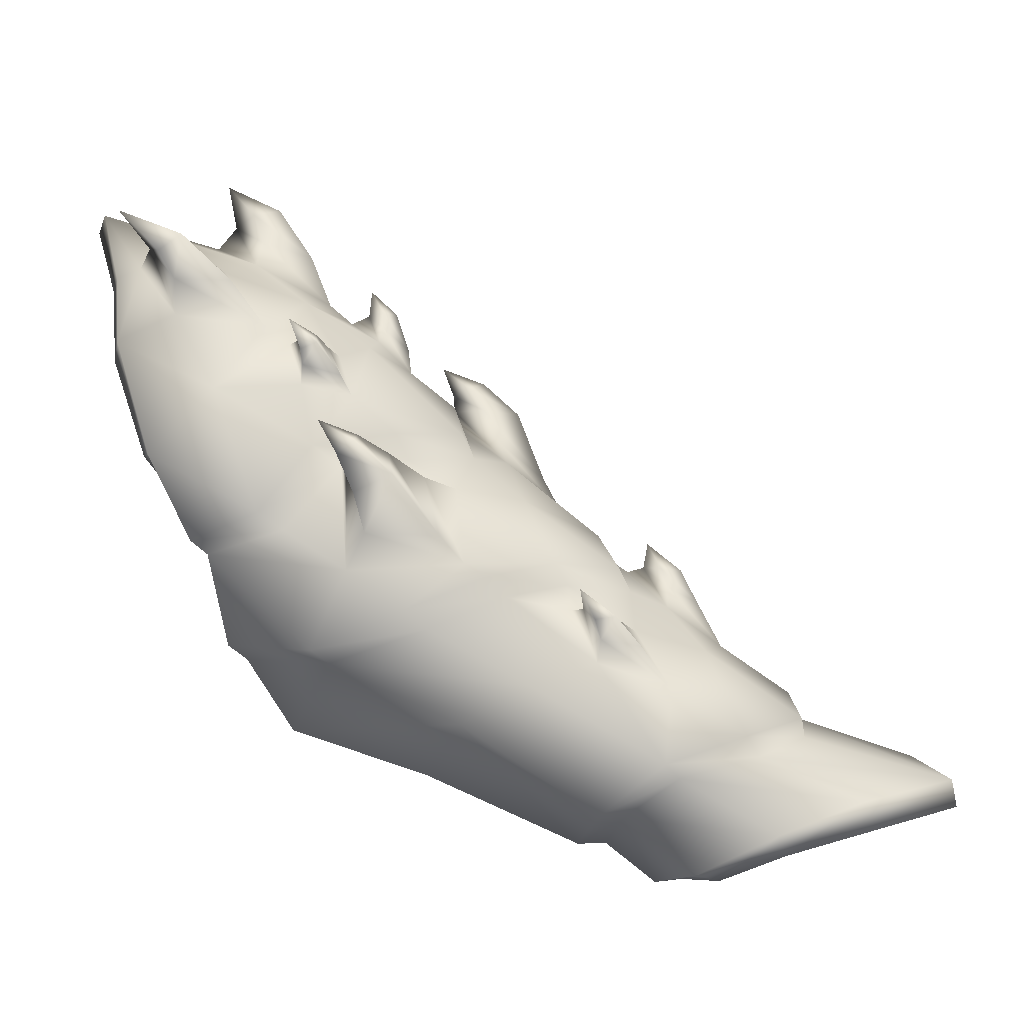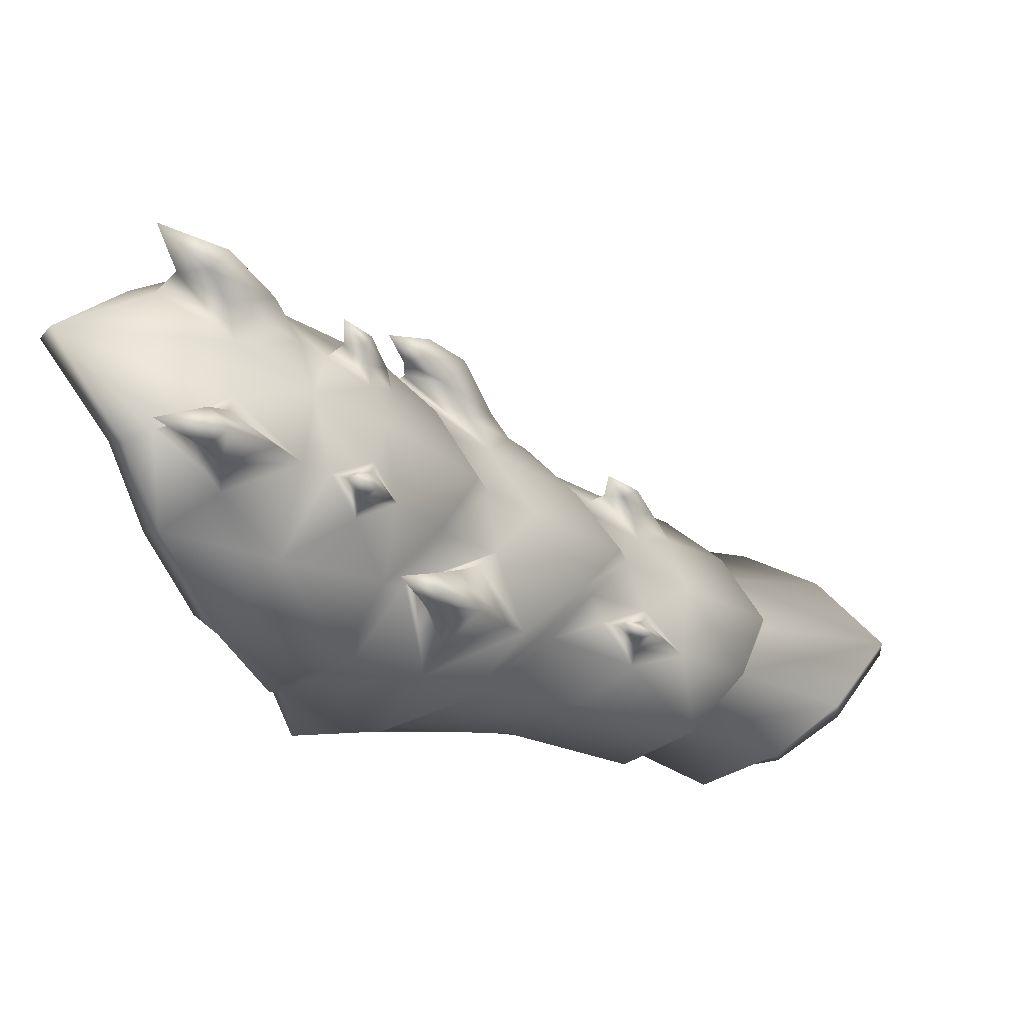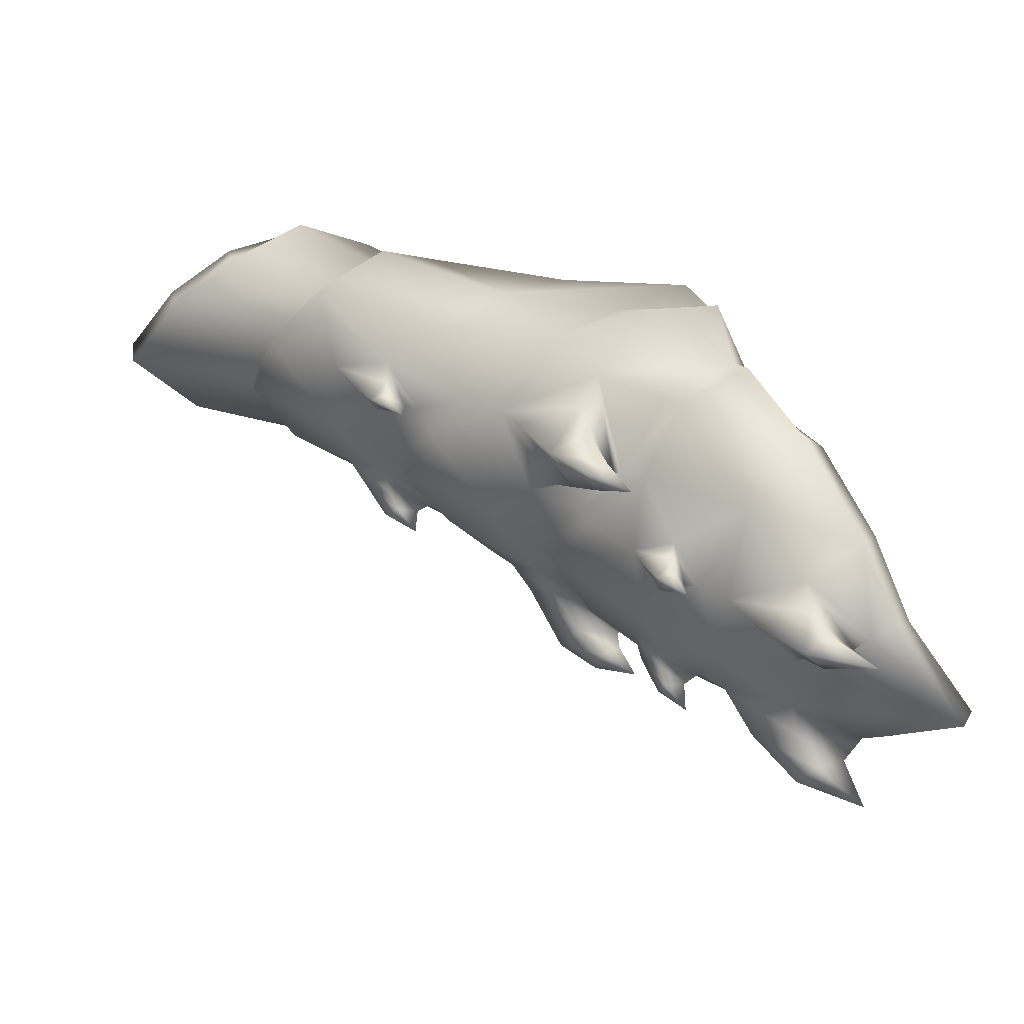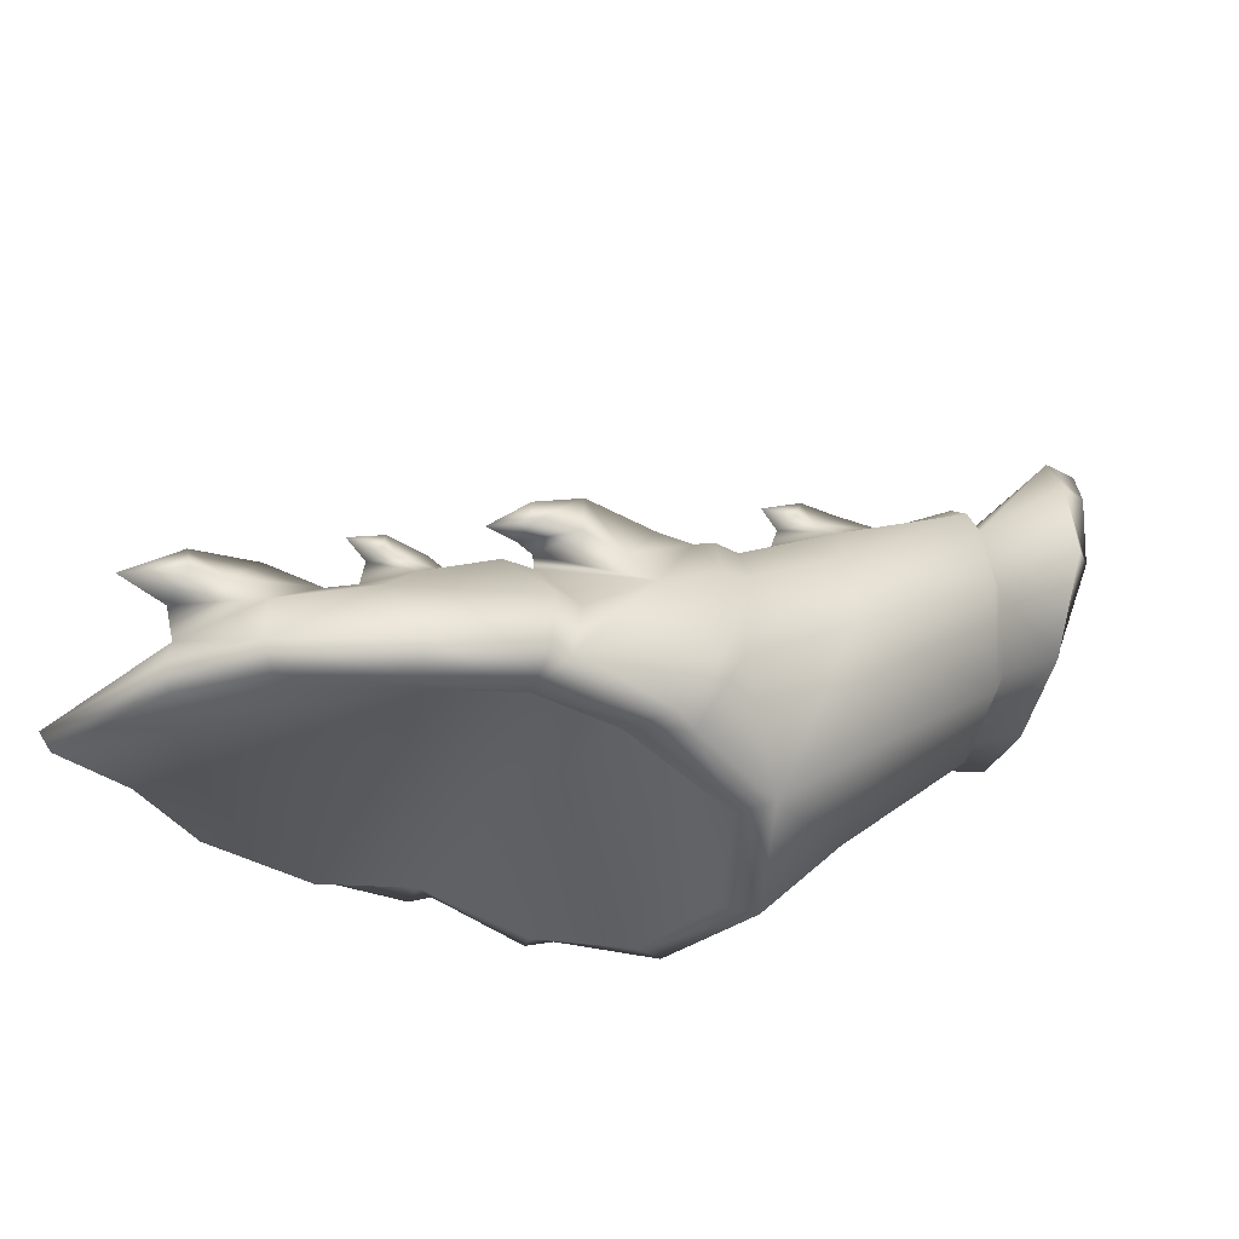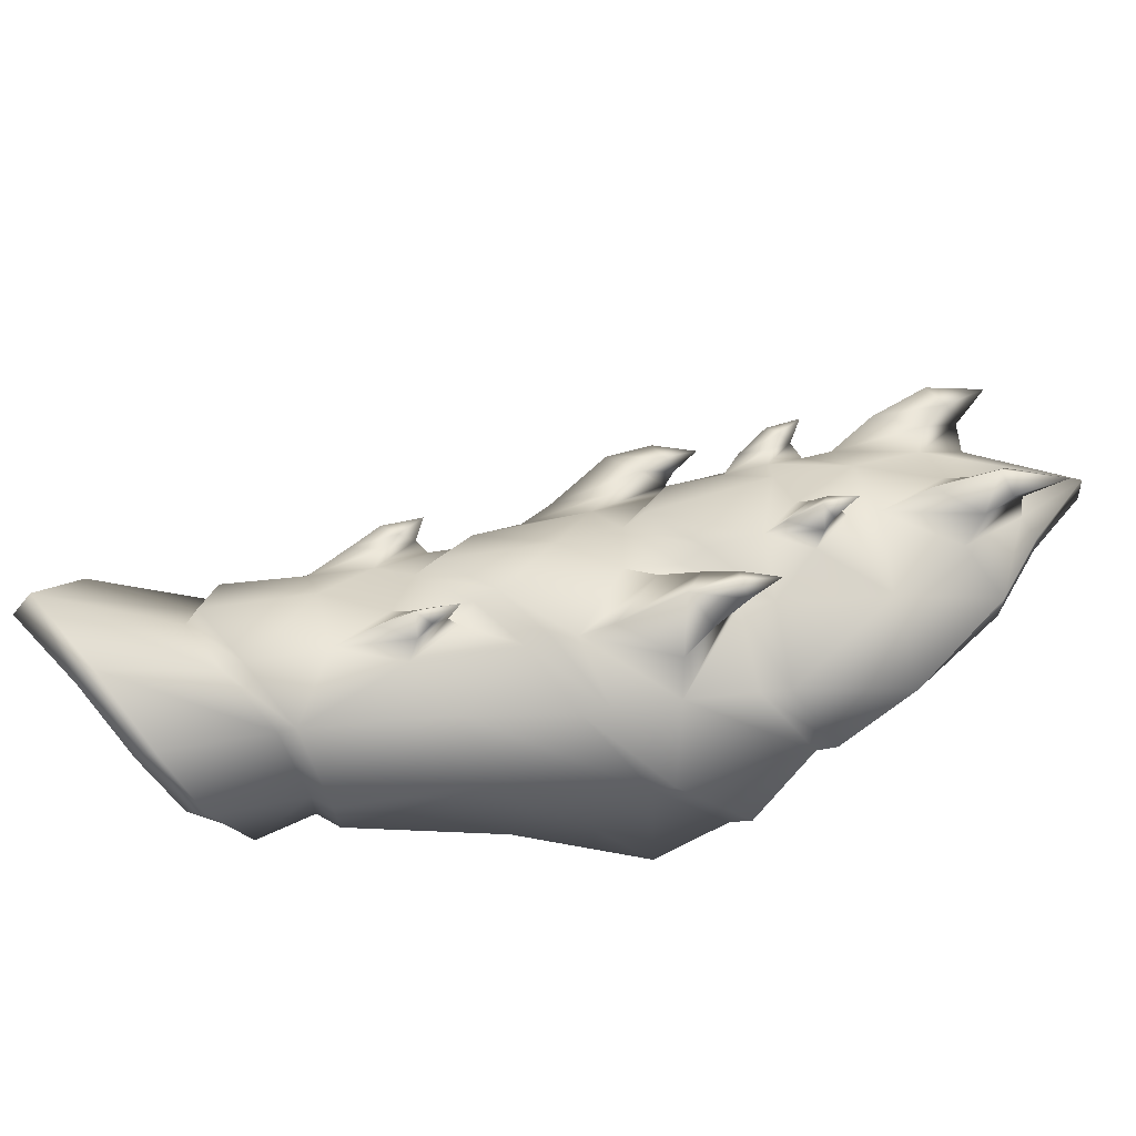
<metadata>
{"format":"obj","ext":"obj","renderer":"f3d","projection":"perspective","resolution":1024,"background":"white","views":[{"elev":-8.2,"azim":-152.4,"up":"+Z"},{"elev":36.9,"azim":177.5,"up":"+Z"},{"elev":66.0,"azim":-4.7,"up":"+Y"},{"elev":46.5,"azim":111.9,"up":"+Y"},{"elev":-46.3,"azim":-40.1,"up":"+Y"}]}
</metadata>
<code>
o Arms.012
v -42.1 -0.1083 91.84
v -42.65 -0.7647 91.19
v -42.53 -1.224 90.7
v -41.63 0.03226 91.72
v -43.15 0.51 90.52
v -43 0.1139 91.17
v -42.1 -0.1083 91.84
v -41.63 0.03226 91.72
v -44.33 -0.8236 89.4
v -43.7 -0.5484 90.72
v -42.58 -0.554 91.76
v -42.22 -0.1528 92.57
v -43.19 -0.4414 91.73
v -42.73 -0.04244 91.77
f 1 2 3
f 3 4 1
f 5 6 7
f 7 8 5
f 9 10 6
f 6 5 9
f 2 10 9
f 9 3 2
f 11 12 13
f 1 12 11
f 12 7 14
f 12 14 13
f 2 11 13
f 13 10 2
f 10 13 14
f 14 6 10
f 7 6 14
f 2 1 11
o Arms.011
v -34.24 3.233 99.87
v -34.5 2.572 99.4
v -34.37 2.31 98.87
v -33.76 3.463 99.63
v -34.99 3.878 98.84
v -34.94 3.554 99.36
v -34.24 3.233 99.87
v -33.76 3.463 99.63
v -35.55 2.842 98
v -35.44 2.829 98.76
v -34.54 2.712 99.84
v -34.28 3.131 100.7
v -35.03 2.885 99.91
v -34.83 3.352 99.91
f 15 16 17
f 17 18 15
f 19 20 21
f 21 22 19
f 23 24 20
f 20 19 23
f 16 24 23
f 23 17 16
f 25 26 27
f 15 26 25
f 26 21 28
f 26 28 27
f 21 20 28
f 16 25 27
f 27 24 16
f 24 27 28
f 28 20 24
f 16 15 25
o Arms.010
v -35.91 0.6826 97.09
v -36.6 -0.945 95.56
v -35.98 -1.633 94.77
v -35.61 0.7085 96.88
v -38.39 1.81 95.09
v -37.81 1.297 95.9
v -35.91 0.6826 97.09
v -35.61 0.7085 96.88
v -39.08 -0.4385 93.9
v -38.56 -0.3473 94.87
v -36.08 0.006926 97.76
v -35.49 0.6771 98.52
v -36.7 0.1564 98.01
v -35.9 0.7359 97.59
v -35.9 0.7359 97.59
v -36.48 0.8207 97.82
v -37.73 -0.2041 96.99
v -36.49 -0.5556 96.72
v -37.13 1.007 97
f 29 30 31
f 31 32 29
f 33 34 35
f 35 36 33
f 37 38 34
f 34 33 37
f 30 38 37
f 37 31 30
f 39 40 41
f 42 40 39
f 40 43 44
f 40 44 41
f 45 46 39
f 39 41 45
f 43 47 44
f 45 41 44
f 44 47 45
f 30 46 45
f 45 38 30
f 38 45 47
f 47 34 38
f 46 42 39
f 35 34 47
f 30 29 46
f 46 29 42
f 35 47 43
o Arms.009
v -29.86 4.25 103
v -30.96 3.25 102.4
v -30.87 2.731 101.4
v -29.23 4.315 102.4
v -31.36 5.328 101.4
v -31.23 4.755 102.3
v -29.86 4.25 103
v -29.23 4.315 102.4
v -33.06 3.654 100.3
v -32.44 3.804 101.8
v -30.64 3.514 103.3
v -29.44 4.109 104.5
v -31.32 3.966 103.5
v -30.77 4.617 103.3
f 48 49 50
f 50 51 48
f 52 53 54
f 54 55 52
f 56 57 53
f 53 52 56
f 49 57 56
f 56 50 49
f 58 59 60
f 48 59 58
f 59 54 61
f 59 61 60
f 49 58 60
f 60 57 49
f 57 60 61
f 61 53 57
f 54 53 61
f 49 48 58
o Arms.008
v -42.22 4.356 90.17
v -41.74 4.19 90.16
v -42.68 4.426 88.58
v -42.79 4.395 89.25
v -43.22 2.971 89.59
v -41.74 4.19 90.16
v -42.22 4.356 90.17
v -43.09 3.708 89.82
v -44.44 3.181 87.89
v -43.81 3.873 89.06
v -43.32 4.484 89.88
v -42.36 4.86 90.68
v -42.71 4.613 89.82
v -42.84 4.231 90.17
f 62 63 64
f 64 65 62
f 66 67 68
f 68 69 66
f 70 66 69
f 69 71 70
f 65 64 70
f 70 71 65
f 72 73 74
f 74 73 62
f 75 68 73
f 72 75 73
f 65 71 72
f 72 74 65
f 71 69 75
f 75 72 71
f 75 69 68
f 74 62 65
o Arms.007
v -34.35 7.491 98.27
v -33.86 7.184 98.23
v -34.51 7.523 96.91
v -34.63 7.665 97.48
v -35.05 6.297 97.93
v -33.86 7.184 98.23
v -34.35 7.491 98.27
v -35.02 6.882 98.11
v -35.65 6.493 96.63
v -35.55 7.008 97.19
v -35.16 7.743 98.09
v -34.41 8.091 98.8
v -34.67 7.851 97.91
v -34.93 7.401 98.39
f 76 77 78
f 78 79 76
f 80 81 82
f 82 83 80
f 84 80 83
f 83 85 84
f 79 78 84
f 84 85 79
f 86 87 88
f 88 87 76
f 89 82 87
f 86 89 87
f 89 83 82
f 79 85 86
f 86 88 79
f 85 83 89
f 89 86 85
f 88 76 79
o Arms.006
v -36.09 7.506 94.53
v -35.79 7.356 94.38
v -36.23 7.717 91.26
v -36.83 7.689 92.32
v -38.48 5.225 93.81
v -35.79 7.356 94.38
v -36.09 7.506 94.53
v -37.94 6.172 94.07
v -39.25 6.102 91.45
v -38.75 6.693 92.23
v -36.92 8.465 94.89
v -35.7 8.47 95.6
v -36.31 8.443 94.59
v -36.09 7.792 94.94
v -36.66 7.85 95.18
v -36.09 7.792 94.94
v -37.95 8.021 93.9
v -36.73 8.166 93.45
v -37.29 7.14 94.69
f 90 91 92
f 92 93 90
f 94 95 96
f 96 97 94
f 98 94 97
f 97 99 98
f 93 92 98
f 98 99 93
f 100 101 102
f 102 101 103
f 104 105 101
f 100 104 101
f 106 100 102
f 102 107 106
f 104 108 105
f 106 108 104
f 104 100 106
f 93 99 106
f 106 107 93
f 99 97 108
f 108 106 99
f 102 103 107
f 108 97 96
f 107 90 93
f 103 90 107
f 105 108 96
o Arms.005
v -29.98 9.002 101.2
v -29.34 8.572 100.8
v -31.04 9.066 99.07
v -31.12 9.295 100.1
v -31.4 7.068 100.8
v -29.34 8.572 100.8
v -29.98 9.002 101.2
v -31.31 8.069 101
v -33.17 7.488 98.82
v -32.57 8.443 100.1
v -31.46 9.453 101.4
v -29.6 10.08 102.2
v -30.8 9.678 100.9
v -30.89 8.843 101.7
f 109 110 111
f 111 112 109
f 113 114 115
f 115 116 113
f 117 113 116
f 116 118 117
f 112 111 117
f 117 118 112
f 119 120 121
f 121 120 109
f 122 115 120
f 119 122 120
f 112 118 119
f 119 121 112
f 118 116 122
f 122 119 118
f 122 116 115
f 121 109 112
o Arms.004
v -38.27 3.711 94.95
v -37.06 5.579 94.74
v -38.48 5.225 93.81
v -39.68 3.189 93.66
v -36.23 7.717 91.26
v -35.79 7.356 94.38
v -34.36 8.174 92.5
v -44.44 3.181 87.89
v -42.68 4.426 88.58
v -44.75 4.318 85.66
v -46.5 2.562 86.49
v -47.39 0.5094 87.08
v -44.72 1.337 89.09
v -35.65 6.493 96.63
v -38 3.983 95.66
v -35.38 5.083 98.4
v -35.05 6.297 97.93
v -33.88 8.829 92.97
v -35.23 8.011 94.97
v -32.46 9.08 96.74
v -30.66 9.782 94.78
v -26.78 7.092 103.1
v -31.4 7.068 100.8
v -31.41 6.225 101.2
v -42.66 2.054 90.85
v -41.43 3.793 90.95
v -43.22 2.971 89.59
v -37.77 7.027 90.1
v -38.27 6.528 89.56
v -40.15 5.289 90.53
v -39.81 5.785 91.07
v -41.2 4.146 91.57
v -42.43 2.308 91.51
v -28.59 8.749 100.5
v -29.36 9.662 98.29
v -29.34 8.572 100.8
v -36.92 6.08 95.47
v -33.17 7.488 98.82
v -33.86 7.184 98.23
v -33.48 5.687 99.88
v -31.04 9.066 99.07
v -41.74 4.19 90.16
v -34.96 7.572 89.02
v -32.25 8.924 91.82
v -39.25 6.102 91.45
v -34.51 7.523 96.91
v -41 5.375 87.92
v -31.88 9.282 92.2
v -36.64 3.603 85.49
v -35.86 0.3248 85.95
v -40.45 -0.4843 83.94
v -40.93 2.124 83.46
v -38.74 5.438 86.87
v -42.6 4.205 84.23
v -32.31 4.779 87.73
v -32.19 1.234 88.05
v -32.61 0.8481 87.04
v -32.82 5.091 86.86
v -32.32 7.891 89.24
v -31.96 7.082 90.47
v -32.51 7.169 88.87
v -28.88 9.151 97.86
v -28.11 8.263 100.3
v -46.56 1.814 85.92
v -44.89 3.692 85.27
v -43.06 3.554 84.19
v -41.73 1.94 83.5
v -41.21 -0.4933 83.97
v -35.26 7.009 88.65
v -31.48 7.988 92.61
v -29.98 9.044 94.87
v -47.39 0.3007 86.52
v -26.44 6.918 102.7
v -51.61 -0.2148 85.26
v -49.8 2.097 84.6
v -45.67 2.759 82.41
v -47.81 3.035 83.11
v -47.72 3.353 83.66
v -45.32 3.532 82.58
v -49.92 1.774 83.81
v -43.85 1.258 82.44
v -43.14 1.546 82.35
v -51.64 -0.4877 84.5
v -43.08 -0.9615 82.96
v -42.22 -0.8912 82.85
v -38.39 1.81 95.09
v -36.97 2.22 96
v -34.12 -1.076 95.97
v -35.61 0.7085 96.88
v -35.98 -1.633 94.77
v -44.48 -3.224 88.33
v -42.53 -1.224 90.7
v -44.33 -0.8236 89.4
v -46.2 -1.522 87.98
v -35.55 2.842 98
v -34.99 3.878 98.84
v -33.61 -1.239 96.75
v -30.38 -0.614 98.68
v -32.25 1.12 99.73
v -35.04 0.6285 97.74
v -31.36 5.328 101.4
v -43.15 0.51 90.52
v -41.35 0.8683 92.05
v -37.53 -1.95 93.47
v -39.64 -0.4759 93.42
v -40 -0.4751 92.69
v -38.05 -1.954 92.75
v -41.12 1.023 92.75
v -29.23 4.315 102.4
v -29.15 1.851 101.2
v -28.47 4.047 102.3
v -36.82 2.332 96.88
v -33.76 3.463 99.63
v -33.06 3.654 100.3
v -30.87 2.731 101.4
v -41.63 0.03226 91.72
v -31.96 -1.99 95.92
v -34.68 -2.942 92.97
v -39.08 -0.4385 93.9
v -34.37 2.31 98.87
v -40.8 -2.295 90.8
v -31.58 -1.99 96.43
v -36.52 -2.34 87.8
v -40.79 -2.781 85.3
v -40.45 -0.4843 83.94
v -35.86 0.3248 85.95
v -38.52 -2.927 90.01
v -42.18 -3.886 86.94
v -32.14 -1.569 90.11
v -32.62 -2.397 89.67
v -32.61 0.8481 87.04
v -32.19 1.234 88.05
v -32.25 -2.622 92.55
v -31.55 -1.771 92.88
v -32.03 -2.915 93.29
v -28.69 1.973 100.6
v -28 4.248 101.8
v -46.38 -1.436 87.24
v -44.61 -2.887 87.54
v -42.67 -3.448 86.49
v -41.61 -2.657 85.22
v -41.21 -0.4933 83.97
v -35 -2.772 92.33
v -31.25 -0.7259 95.89
v -29.89 -0.02794 98.17
v -49.68 -2.513 86.05
v -47.42 -4.182 86.01
v -45.1 -4.593 85.16
v -42.68 -3.308 83.79
v -42.22 -0.8912 82.85
v -45.41 -4.208 84.51
v -47.63 -4.023 85.29
v -49.75 -2.624 85.35
v -43.4 -3.1 83.64
v -43.08 -0.9615 82.96
f 123 124 125
f 125 126 123
f 127 128 129
f 130 131 132
f 133 134 135
f 135 130 133
f 136 137 138
f 138 139 136
f 140 141 142
f 142 143 140
f 144 145 146
f 147 148 149
f 149 135 147
f 150 151 152
f 152 153 150
f 154 148 147
f 147 155 154
f 156 157 158
f 123 137 159
f 159 124 123
f 128 141 140
f 140 129 128
f 124 159 141
f 141 128 124
f 128 125 124
f 160 161 162
f 157 142 163
f 153 152 148
f 148 154 153
f 152 164 148
f 165 127 166
f 153 154 167
f 126 125 154
f 154 155 126
f 144 158 145
f 142 141 168
f 142 168 161
f 136 141 159
f 168 141 136
f 160 142 161
f 164 152 131
f 169 131 152
f 152 151 169
f 153 167 150
f 145 160 162
f 162 146 145
f 156 158 144
f 129 140 170
f 170 166 129
f 166 127 129
f 131 169 132
f 130 132 133
f 171 172 173
f 173 174 171
f 175 171 174
f 174 176 175
f 177 178 179
f 179 180 177
f 181 182 183
f 184 157 156
f 156 185 184
f 186 133 132
f 132 187 186
f 187 132 176
f 176 188 187
f 188 176 174
f 174 189 188
f 173 190 189
f 189 174 173
f 183 191 165
f 165 181 183
f 180 179 172
f 172 171 180
f 192 166 170
f 192 170 143
f 143 193 192
f 194 134 133
f 133 186 194
f 193 143 157
f 157 184 193
f 144 195 185
f 185 156 144
f 196 194 186
f 186 197 196
f 198 199 200
f 200 201 198
f 199 202 197
f 197 200 199
f 203 198 201
f 201 204 203
f 202 205 196
f 196 197 202
f 206 203 204
f 204 207 206
f 204 189 190
f 190 207 204
f 204 201 188
f 188 189 204
f 200 187 188
f 188 201 200
f 197 186 187
f 187 200 197
f 176 132 169
f 169 175 176
f 139 138 162
f 162 161 139
f 136 159 137
f 157 163 158
f 170 140 143
f 143 142 157
f 163 142 160
f 125 167 154
f 167 127 150
f 150 127 165
f 165 191 151
f 151 150 165
f 169 151 191
f 191 175 169
f 165 166 181
f 192 182 181
f 181 166 192
f 177 180 183
f 183 182 177
f 183 180 191
f 180 171 175
f 175 191 180
f 164 149 148
f 149 130 135
f 123 126 208
f 208 209 123
f 210 211 212
f 213 214 215
f 216 215 135
f 135 134 216
f 217 218 138
f 138 137 217
f 219 220 221
f 221 222 219
f 146 223 144
f 147 135 224
f 224 225 147
f 226 227 228
f 228 229 226
f 230 155 147
f 147 225 230
f 231 232 233
f 123 209 234
f 234 137 123
f 211 210 219
f 219 222 211
f 209 211 222
f 222 234 209
f 209 208 211
f 162 235 236
f 237 221 232
f 227 230 225
f 225 228 227
f 225 238 228
f 239 212 240
f 241 230 227
f 126 155 230
f 230 208 126
f 223 231 144
f 242 222 221
f 235 242 221
f 234 222 217
f 217 222 242
f 235 221 236
f 214 228 238
f 243 229 228
f 228 214 243
f 226 241 227
f 223 146 162
f 162 236 223
f 144 231 233
f 210 239 244
f 244 219 210
f 210 212 239
f 213 243 214
f 216 213 215
f 245 246 247
f 247 248 245
f 249 250 246
f 246 245 249
f 251 252 253
f 253 254 251
f 255 256 257
f 258 259 233
f 233 232 258
f 260 261 213
f 213 216 260
f 261 262 250
f 250 213 261
f 262 263 246
f 246 250 262
f 247 246 263
f 263 264 247
f 255 257 240
f 240 265 255
f 252 245 248
f 248 253 252
f 244 239 266
f 266 267 220
f 220 244 266
f 194 260 216
f 216 134 194
f 267 258 232
f 232 220 267
f 144 233 259
f 259 195 144
f 268 269 261
f 261 260 268
f 261 269 270
f 270 262 261
f 263 271 272
f 272 264 263
f 273 270 269
f 269 274 273
f 274 269 268
f 268 275 274
f 276 271 270
f 270 273 276
f 275 268 196
f 196 205 275
f 277 272 271
f 271 276 277
f 196 268 260
f 260 194 196
f 250 249 243
f 243 213 250
f 218 235 162
f 162 138 218
f 137 234 217
f 231 237 232
f 220 219 244
f 232 221 220
f 236 221 237
f 230 241 208
f 226 212 241
f 240 212 226
f 240 226 229
f 229 265 240
f 243 249 265
f 265 229 243
f 257 239 240
f 266 239 257
f 257 256 266
f 251 256 255
f 255 252 251
f 265 252 255
f 252 265 249
f 249 245 252
f 225 224 238
f 135 215 224
f 271 263 262
f 262 270 271
o Arms.003
v -28.11 8.263 100.3
v -33.6 4.395 96.27
v -28.88 9.151 97.86
v -29.98 9.044 94.87
v -26.44 6.918 102.7
v -28.69 1.973 100.6
v -28 4.248 101.8
v -29.89 -0.02794 98.17
v -31.96 7.082 90.47
v -31.48 7.988 92.61
v -37.4 2.41 91.5
v -32.19 1.234 88.05
v -32.31 4.779 87.73
v -32.14 -1.569 90.11
v -31.55 -1.771 92.88
v -31.25 -0.7259 95.89
f 278 279 280
f 280 279 281
f 282 279 278
f 283 279 284
f 285 279 283
f 284 279 282
f 286 287 288
f 289 290 288
f 291 289 288
f 292 291 288
f 288 279 293
f 288 287 279
f 288 293 292
f 290 286 288
f 279 285 293
f 287 281 279
o Arms
v -49.92 1.774 83.81
v -47.81 3.035 83.11
v -44.05 0.3349 85.61
v -45.67 2.759 82.41
v -43.85 1.258 82.44
v -51.64 -0.4877 84.5
v -43.08 -0.9615 82.96
v -49.75 -2.624 85.35
v -43.4 -3.1 83.64
v -45.41 -4.208 84.51
v -47.63 -4.023 85.29
f 294 295 296
f 297 298 296
f 299 294 296
f 295 297 296
f 298 300 296
f 301 299 296
f 300 302 296
f 303 304 296
f 302 303 296
f 304 301 296

</code>
